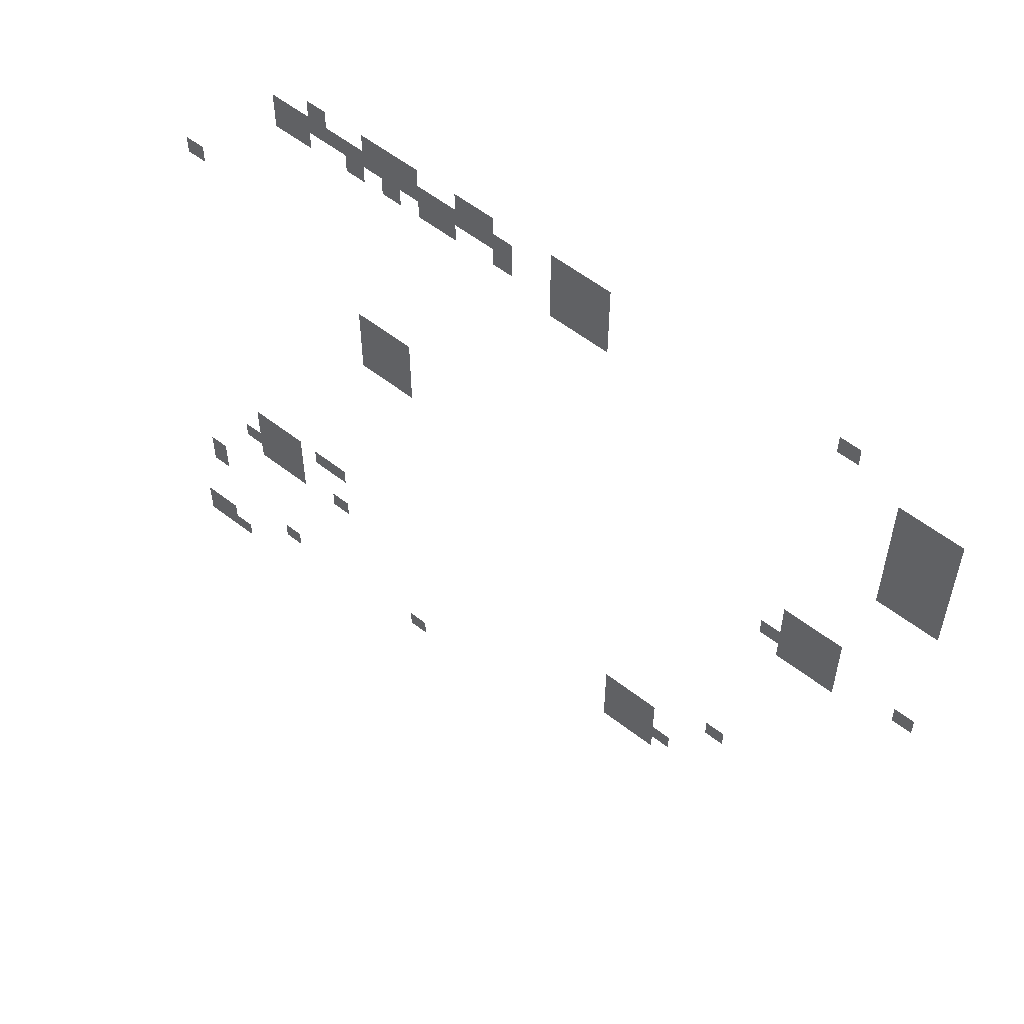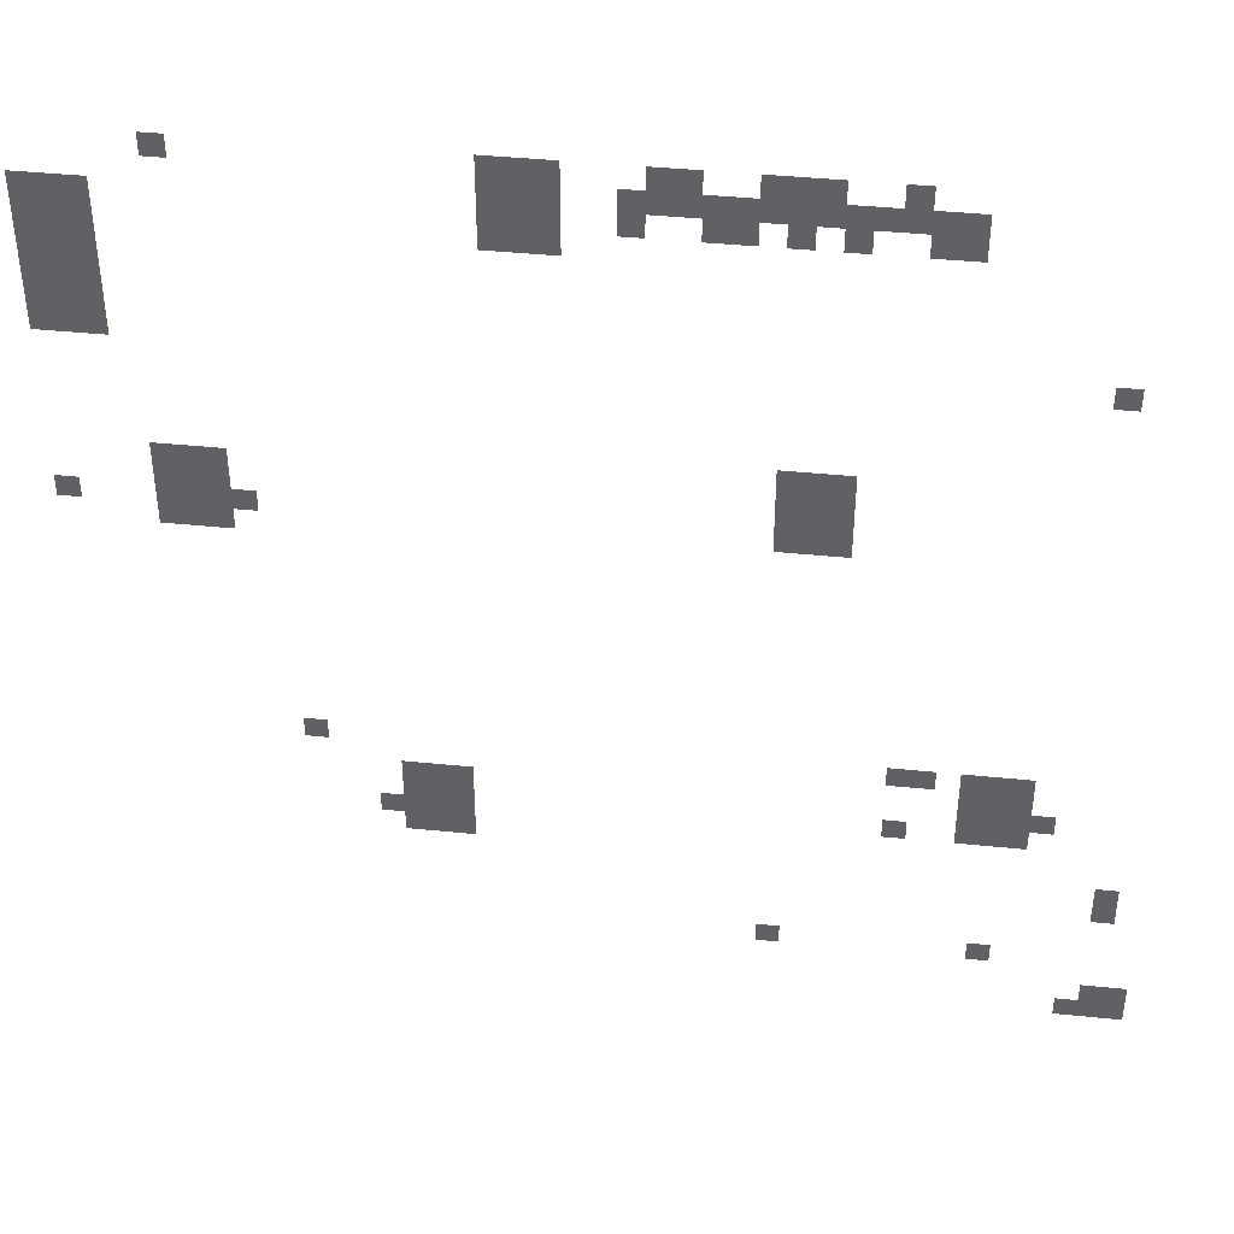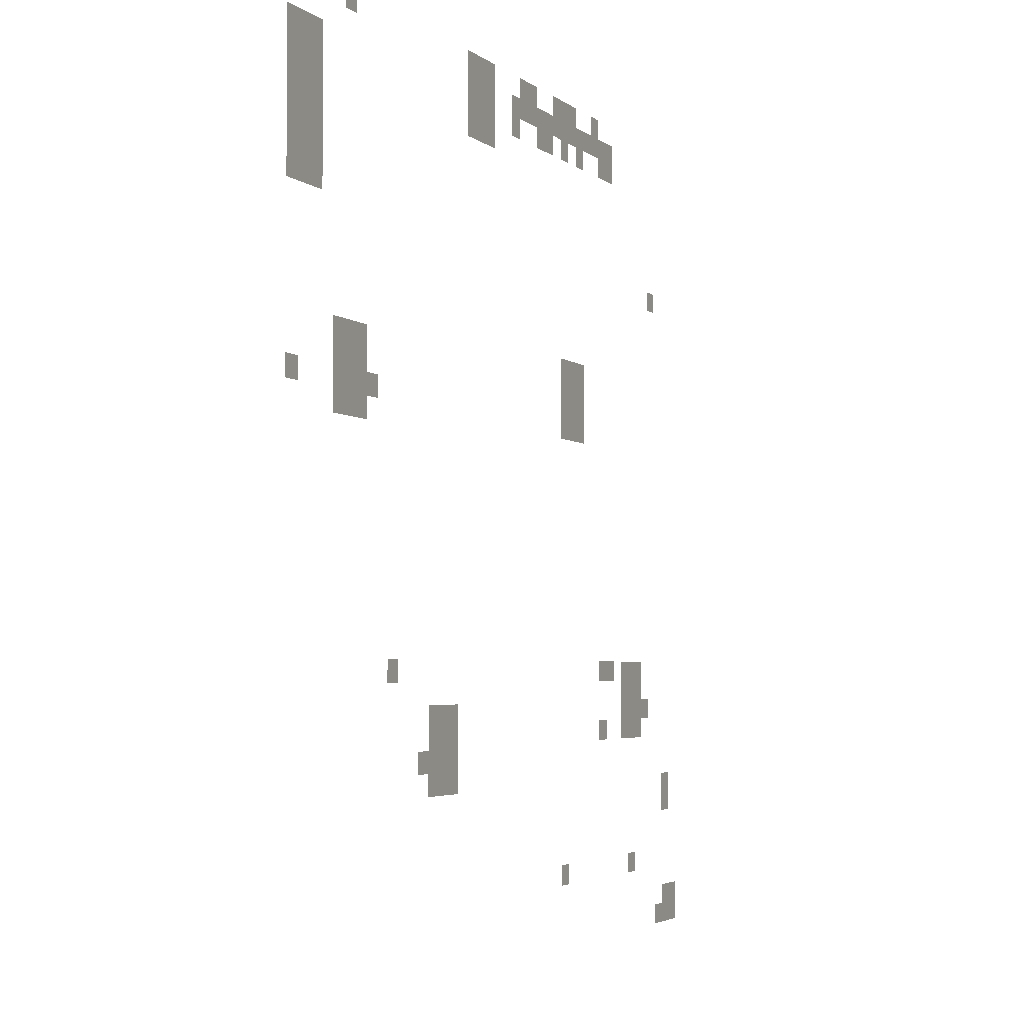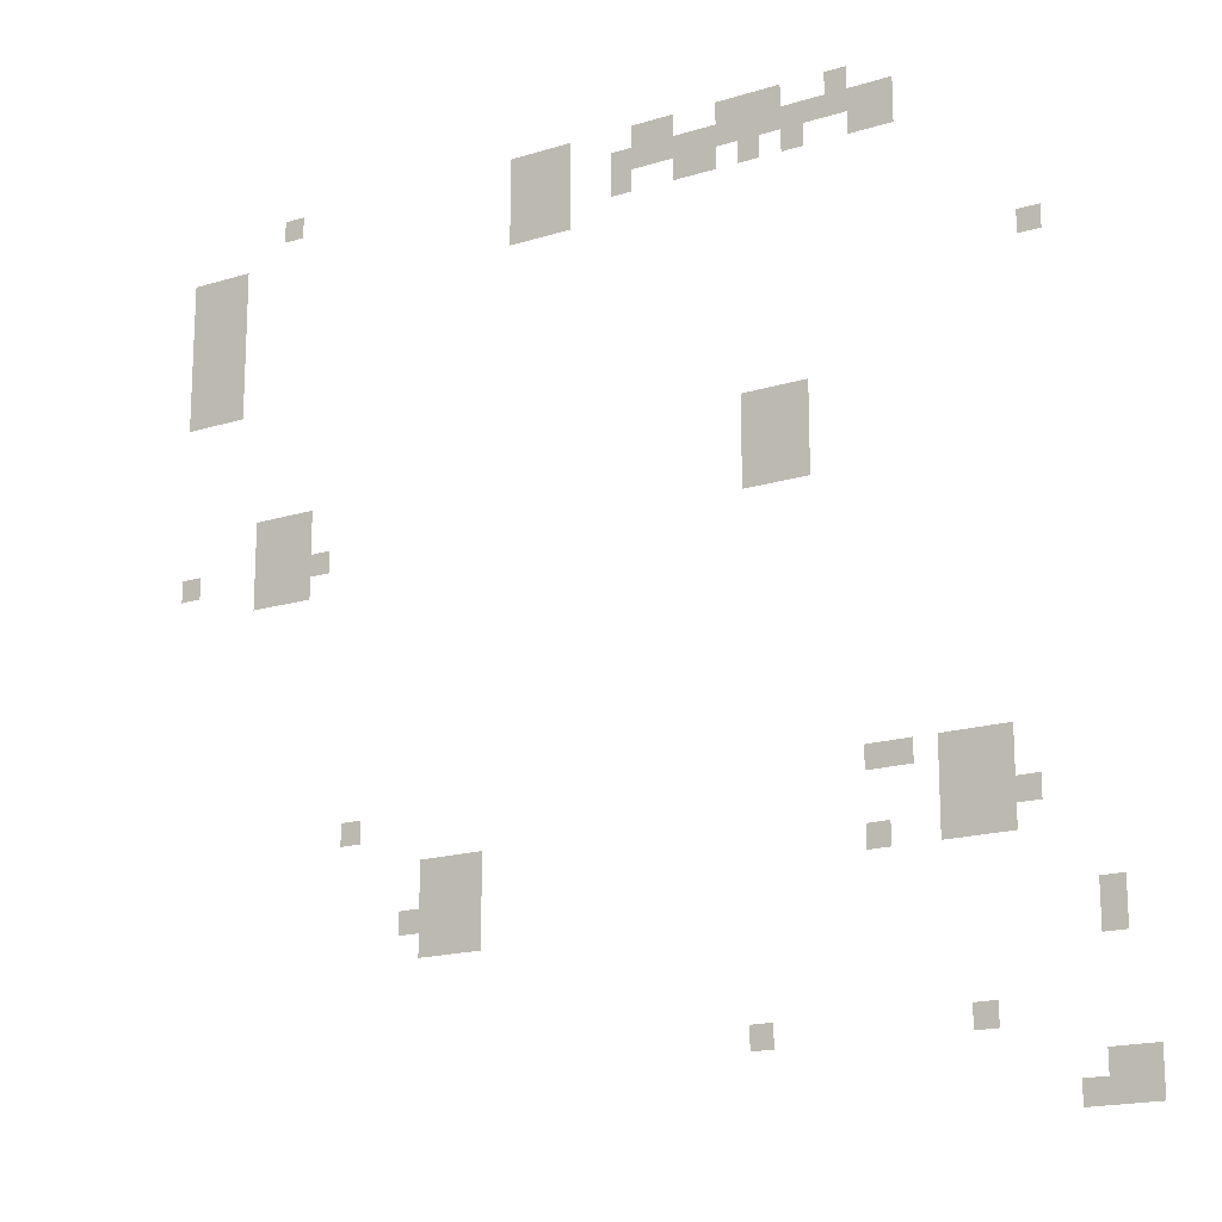
<metadata>
{"format":"obj","ext":"obj","renderer":"f3d","projection":"perspective","resolution":1024,"background":"white","views":[{"elev":57.4,"azim":-141.1,"up":"+Y"},{"elev":41.9,"azim":7.0,"up":"+Y"},{"elev":-3.7,"azim":-66.1,"up":"+Y"},{"elev":-17.6,"azim":31.5,"up":"+Y"}]}
</metadata>
<code>
v -304 -144 0
v -320 -144 0
v -320 -128 0
v -304 -128 0
v -352 -144 0
v -368 -144 0
v -368 -128 0
v -352 -128 0
v -368 -144 0
v -384 -144 0
v -384 -128 0
v -368 -128 0
v -384 -144 0
v -400 -144 0
v -400 -128 0
v -384 -128 0
v -432 -144 0
v -448 -144 0
v -448 -128 0
v -432 -128 0
v -448 -144 0
v -464 -144 0
v -464 -128 0
v -448 -128 0
v -512 -144 0
v -528 -144 0
v -528 -128 0
v -512 -128 0
v -528 -144 0
v -544 -144 0
v -544 -128 0
v -528 -128 0
v -544 -144 0
v -560 -144 0
v -560 -128 0
v -544 -128 0
v -736 -144 0
v -752 -144 0
v -752 -128 0
v -736 -128 0
v -272 -160 0
v -288 -160 0
v -288 -144 0
v -272 -144 0
v -288 -160 0
v -304 -160 0
v -304 -144 0
v -288 -144 0
v -304 -160 0
v -320 -160 0
v -320 -144 0
v -304 -144 0
v -320 -160 0
v -336 -160 0
v -336 -144 0
v -320 -144 0
v -336 -160 0
v -352 -160 0
v -352 -144 0
v -336 -144 0
v -352 -160 0
v -368 -160 0
v -368 -144 0
v -352 -144 0
v -368 -160 0
v -384 -160 0
v -384 -144 0
v -368 -144 0
v -384 -160 0
v -400 -160 0
v -400 -144 0
v -384 -144 0
v -400 -160 0
v -416 -160 0
v -416 -144 0
v -400 -144 0
v -416 -160 0
v -432 -160 0
v -432 -144 0
v -416 -144 0
v -432 -160 0
v -448 -160 0
v -448 -144 0
v -432 -144 0
v -448 -160 0
v -464 -160 0
v -464 -144 0
v -448 -144 0
v -464 -160 0
v -480 -160 0
v -480 -144 0
v -464 -144 0
v -512 -160 0
v -528 -160 0
v -528 -144 0
v -512 -144 0
v -528 -160 0
v -544 -160 0
v -544 -144 0
v -528 -144 0
v -544 -160 0
v -560 -160 0
v -560 -144 0
v -544 -144 0
v -272 -176 0
v -288 -176 0
v -288 -160 0
v -272 -160 0
v -288 -176 0
v -304 -176 0
v -304 -160 0
v -288 -160 0
v -336 -176 0
v -352 -176 0
v -352 -160 0
v -336 -160 0
v -368 -176 0
v -384 -176 0
v -384 -160 0
v -368 -160 0
v -400 -176 0
v -416 -176 0
v -416 -160 0
v -400 -160 0
v -416 -176 0
v -432 -176 0
v -432 -160 0
v -416 -160 0
v -464 -176 0
v -480 -176 0
v -480 -160 0
v -464 -160 0
v -512 -176 0
v -528 -176 0
v -528 -160 0
v -512 -160 0
v -528 -176 0
v -544 -176 0
v -544 -160 0
v -528 -160 0
v -544 -176 0
v -560 -176 0
v -560 -160 0
v -544 -160 0
v -784 -176 0
v -800 -176 0
v -800 -160 0
v -784 -160 0
v -800 -176 0
v -816 -176 0
v -816 -160 0
v -800 -160 0
v -816 -176 0
v -832 -176 0
v -832 -160 0
v -816 -160 0
v -512 -192 0
v -528 -192 0
v -528 -176 0
v -512 -176 0
v -528 -192 0
v -544 -192 0
v -544 -176 0
v -528 -176 0
v -544 -192 0
v -560 -192 0
v -560 -176 0
v -544 -176 0
v -784 -192 0
v -800 -192 0
v -800 -176 0
v -784 -176 0
v -800 -192 0
v -816 -192 0
v -816 -176 0
v -800 -176 0
v -816 -192 0
v -832 -192 0
v -832 -176 0
v -816 -176 0
v -784 -208 0
v -800 -208 0
v -800 -192 0
v -784 -192 0
v -800 -208 0
v -816 -208 0
v -816 -192 0
v -800 -192 0
v -816 -208 0
v -832 -208 0
v -832 -192 0
v -816 -192 0
v -784 -224 0
v -800 -224 0
v -800 -208 0
v -784 -208 0
v -800 -224 0
v -816 -224 0
v -816 -208 0
v -800 -208 0
v -816 -224 0
v -832 -224 0
v -832 -208 0
v -816 -208 0
v -784 -240 0
v -800 -240 0
v -800 -224 0
v -784 -224 0
v -800 -240 0
v -816 -240 0
v -816 -224 0
v -800 -224 0
v -816 -240 0
v -832 -240 0
v -832 -224 0
v -816 -224 0
v -784 -256 0
v -800 -256 0
v -800 -240 0
v -784 -240 0
v -800 -256 0
v -816 -256 0
v -816 -240 0
v -800 -240 0
v -816 -256 0
v -832 -256 0
v -832 -240 0
v -816 -240 0
v -176 -272 0
v -192 -272 0
v -192 -256 0
v -176 -256 0
v -784 -272 0
v -800 -272 0
v -800 -256 0
v -784 -256 0
v -800 -272 0
v -816 -272 0
v -816 -256 0
v -800 -256 0
v -816 -272 0
v -832 -272 0
v -832 -256 0
v -816 -256 0
v -336 -352 0
v -352 -352 0
v -352 -336 0
v -336 -336 0
v -352 -352 0
v -368 -352 0
v -368 -336 0
v -352 -336 0
v -368 -352 0
v -384 -352 0
v -384 -336 0
v -368 -336 0
v -336 -368 0
v -352 -368 0
v -352 -352 0
v -336 -352 0
v -352 -368 0
v -368 -368 0
v -368 -352 0
v -352 -352 0
v -368 -368 0
v -384 -368 0
v -384 -352 0
v -368 -352 0
v -720 -368 0
v -736 -368 0
v -736 -352 0
v -720 -352 0
v -736 -368 0
v -752 -368 0
v -752 -352 0
v -736 -352 0
v -752 -368 0
v -768 -368 0
v -768 -352 0
v -752 -352 0
v -336 -384 0
v -352 -384 0
v -352 -368 0
v -336 -368 0
v -352 -384 0
v -368 -384 0
v -368 -368 0
v -352 -368 0
v -368 -384 0
v -384 -384 0
v -384 -368 0
v -368 -368 0
v -720 -384 0
v -736 -384 0
v -736 -368 0
v -720 -368 0
v -736 -384 0
v -752 -384 0
v -752 -368 0
v -736 -368 0
v -752 -384 0
v -768 -384 0
v -768 -368 0
v -752 -368 0
v -336 -400 0
v -352 -400 0
v -352 -384 0
v -336 -384 0
v -352 -400 0
v -368 -400 0
v -368 -384 0
v -352 -384 0
v -368 -400 0
v -384 -400 0
v -384 -384 0
v -368 -384 0
v -704 -400 0
v -720 -400 0
v -720 -384 0
v -704 -384 0
v -720 -400 0
v -736 -400 0
v -736 -384 0
v -720 -384 0
v -736 -400 0
v -752 -400 0
v -752 -384 0
v -736 -384 0
v -752 -400 0
v -768 -400 0
v -768 -384 0
v -752 -384 0
v -816 -400 0
v -832 -400 0
v -832 -384 0
v -816 -384 0
v -720 -416 0
v -736 -416 0
v -736 -400 0
v -720 -400 0
v -736 -416 0
v -752 -416 0
v -752 -400 0
v -736 -400 0
v -752 -416 0
v -768 -416 0
v -768 -400 0
v -752 -400 0
v -208 -592 0
v -224 -592 0
v -224 -576 0
v -208 -576 0
v -224 -592 0
v -240 -592 0
v -240 -576 0
v -224 -576 0
v -240 -592 0
v -256 -592 0
v -256 -576 0
v -240 -576 0
v -272 -592 0
v -288 -592 0
v -288 -576 0
v -272 -576 0
v -288 -592 0
v -304 -592 0
v -304 -576 0
v -288 -576 0
v -672 -592 0
v -688 -592 0
v -688 -576 0
v -672 -576 0
v -208 -608 0
v -224 -608 0
v -224 -592 0
v -208 -592 0
v -224 -608 0
v -240 -608 0
v -240 -592 0
v -224 -592 0
v -240 -608 0
v -256 -608 0
v -256 -592 0
v -240 -592 0
v -192 -624 0
v -208 -624 0
v -208 -608 0
v -192 -608 0
v -208 -624 0
v -224 -624 0
v -224 -608 0
v -208 -608 0
v -224 -624 0
v -240 -624 0
v -240 -608 0
v -224 -608 0
v -240 -624 0
v -256 -624 0
v -256 -608 0
v -240 -608 0
v -576 -624 0
v -592 -624 0
v -592 -608 0
v -576 -608 0
v -592 -624 0
v -608 -624 0
v -608 -608 0
v -592 -608 0
v -608 -624 0
v -624 -624 0
v -624 -608 0
v -608 -608 0
v -208 -640 0
v -224 -640 0
v -224 -624 0
v -208 -624 0
v -224 -640 0
v -240 -640 0
v -240 -624 0
v -224 -624 0
v -240 -640 0
v -256 -640 0
v -256 -624 0
v -240 -624 0
v -288 -640 0
v -304 -640 0
v -304 -624 0
v -288 -624 0
v -576 -640 0
v -592 -640 0
v -592 -624 0
v -576 -624 0
v -592 -640 0
v -608 -640 0
v -608 -624 0
v -592 -624 0
v -608 -640 0
v -624 -640 0
v -624 -624 0
v -608 -624 0
v -576 -656 0
v -592 -656 0
v -592 -640 0
v -576 -640 0
v -592 -656 0
v -608 -656 0
v -608 -640 0
v -592 -640 0
v -608 -656 0
v -624 -656 0
v -624 -640 0
v -608 -640 0
v -624 -656 0
v -640 -656 0
v -640 -640 0
v -624 -640 0
v -576 -672 0
v -592 -672 0
v -592 -656 0
v -576 -656 0
v -592 -672 0
v -608 -672 0
v -608 -656 0
v -592 -656 0
v -608 -672 0
v -624 -672 0
v -624 -656 0
v -608 -656 0
v -144 -688 0
v -160 -688 0
v -160 -672 0
v -144 -672 0
v -144 -704 0
v -160 -704 0
v -160 -688 0
v -144 -688 0
v -224 -752 0
v -240 -752 0
v -240 -736 0
v -224 -736 0
v -368 -752 0
v -384 -752 0
v -384 -736 0
v -368 -736 0
v -128 -784 0
v -144 -784 0
v -144 -768 0
v -128 -768 0
v -144 -784 0
v -160 -784 0
v -160 -768 0
v -144 -768 0
v -128 -800 0
v -144 -800 0
v -144 -784 0
v -128 -784 0
v -144 -800 0
v -160 -800 0
v -160 -784 0
v -144 -784 0
v -160 -800 0
v -176 -800 0
v -176 -784 0
v -160 -784 0
g 002---Zone-1---Path-1_mesh_0013
f 1 2 3 4
f 5 6 7 8
f 9 10 11 12
f 13 14 15 16
f 17 18 19 20
f 21 22 23 24
f 25 26 27 28
f 29 30 31 32
f 33 34 35 36
f 37 38 39 40
f 41 42 43 44
f 45 46 47 48
f 49 50 51 52
f 53 54 55 56
f 57 58 59 60
f 61 62 63 64
f 65 66 67 68
f 69 70 71 72
f 73 74 75 76
f 77 78 79 80
f 81 82 83 84
f 85 86 87 88
f 89 90 91 92
f 93 94 95 96
f 97 98 99 100
f 101 102 103 104
f 105 106 107 108
f 109 110 111 112
f 113 114 115 116
f 117 118 119 120
f 121 122 123 124
f 125 126 127 128
f 129 130 131 132
f 133 134 135 136
f 137 138 139 140
f 141 142 143 144
f 145 146 147 148
f 149 150 151 152
f 153 154 155 156
f 157 158 159 160
f 161 162 163 164
f 165 166 167 168
f 169 170 171 172
f 173 174 175 176
f 177 178 179 180
f 181 182 183 184
f 185 186 187 188
f 189 190 191 192
f 193 194 195 196
f 197 198 199 200
f 201 202 203 204
f 205 206 207 208
f 209 210 211 212
f 213 214 215 216
f 217 218 219 220
f 221 222 223 224
f 225 226 227 228
f 229 230 231 232
f 233 234 235 236
f 237 238 239 240
f 241 242 243 244
f 245 246 247 248
f 249 250 251 252
f 253 254 255 256
f 257 258 259 260
f 261 262 263 264
f 265 266 267 268
f 269 270 271 272
f 273 274 275 276
f 277 278 279 280
f 281 282 283 284
f 285 286 287 288
f 289 290 291 292
f 293 294 295 296
f 297 298 299 300
f 301 302 303 304
f 305 306 307 308
f 309 310 311 312
f 313 314 315 316
f 317 318 319 320
f 321 322 323 324
f 325 326 327 328
f 329 330 331 332
f 333 334 335 336
f 337 338 339 340
f 341 342 343 344
f 345 346 347 348
f 349 350 351 352
f 353 354 355 356
f 357 358 359 360
f 361 362 363 364
f 365 366 367 368
f 369 370 371 372
f 373 374 375 376
f 377 378 379 380
f 381 382 383 384
f 385 386 387 388
f 389 390 391 392
f 393 394 395 396
f 397 398 399 400
f 401 402 403 404
f 405 406 407 408
f 409 410 411 412
f 413 414 415 416
f 417 418 419 420
f 421 422 423 424
f 425 426 427 428
f 429 430 431 432
f 433 434 435 436
f 437 438 439 440
f 441 442 443 444
f 445 446 447 448
f 449 450 451 452
f 453 454 455 456
f 457 458 459 460
f 461 462 463 464
f 465 466 467 468
f 469 470 471 472
f 473 474 475 476
f 477 478 479 480
f 481 482 483 484
f 485 486 487 488
f 489 490 491 492
f 493 494 495 496
f 497 498 499 500
f 501 502 503 504

</code>
